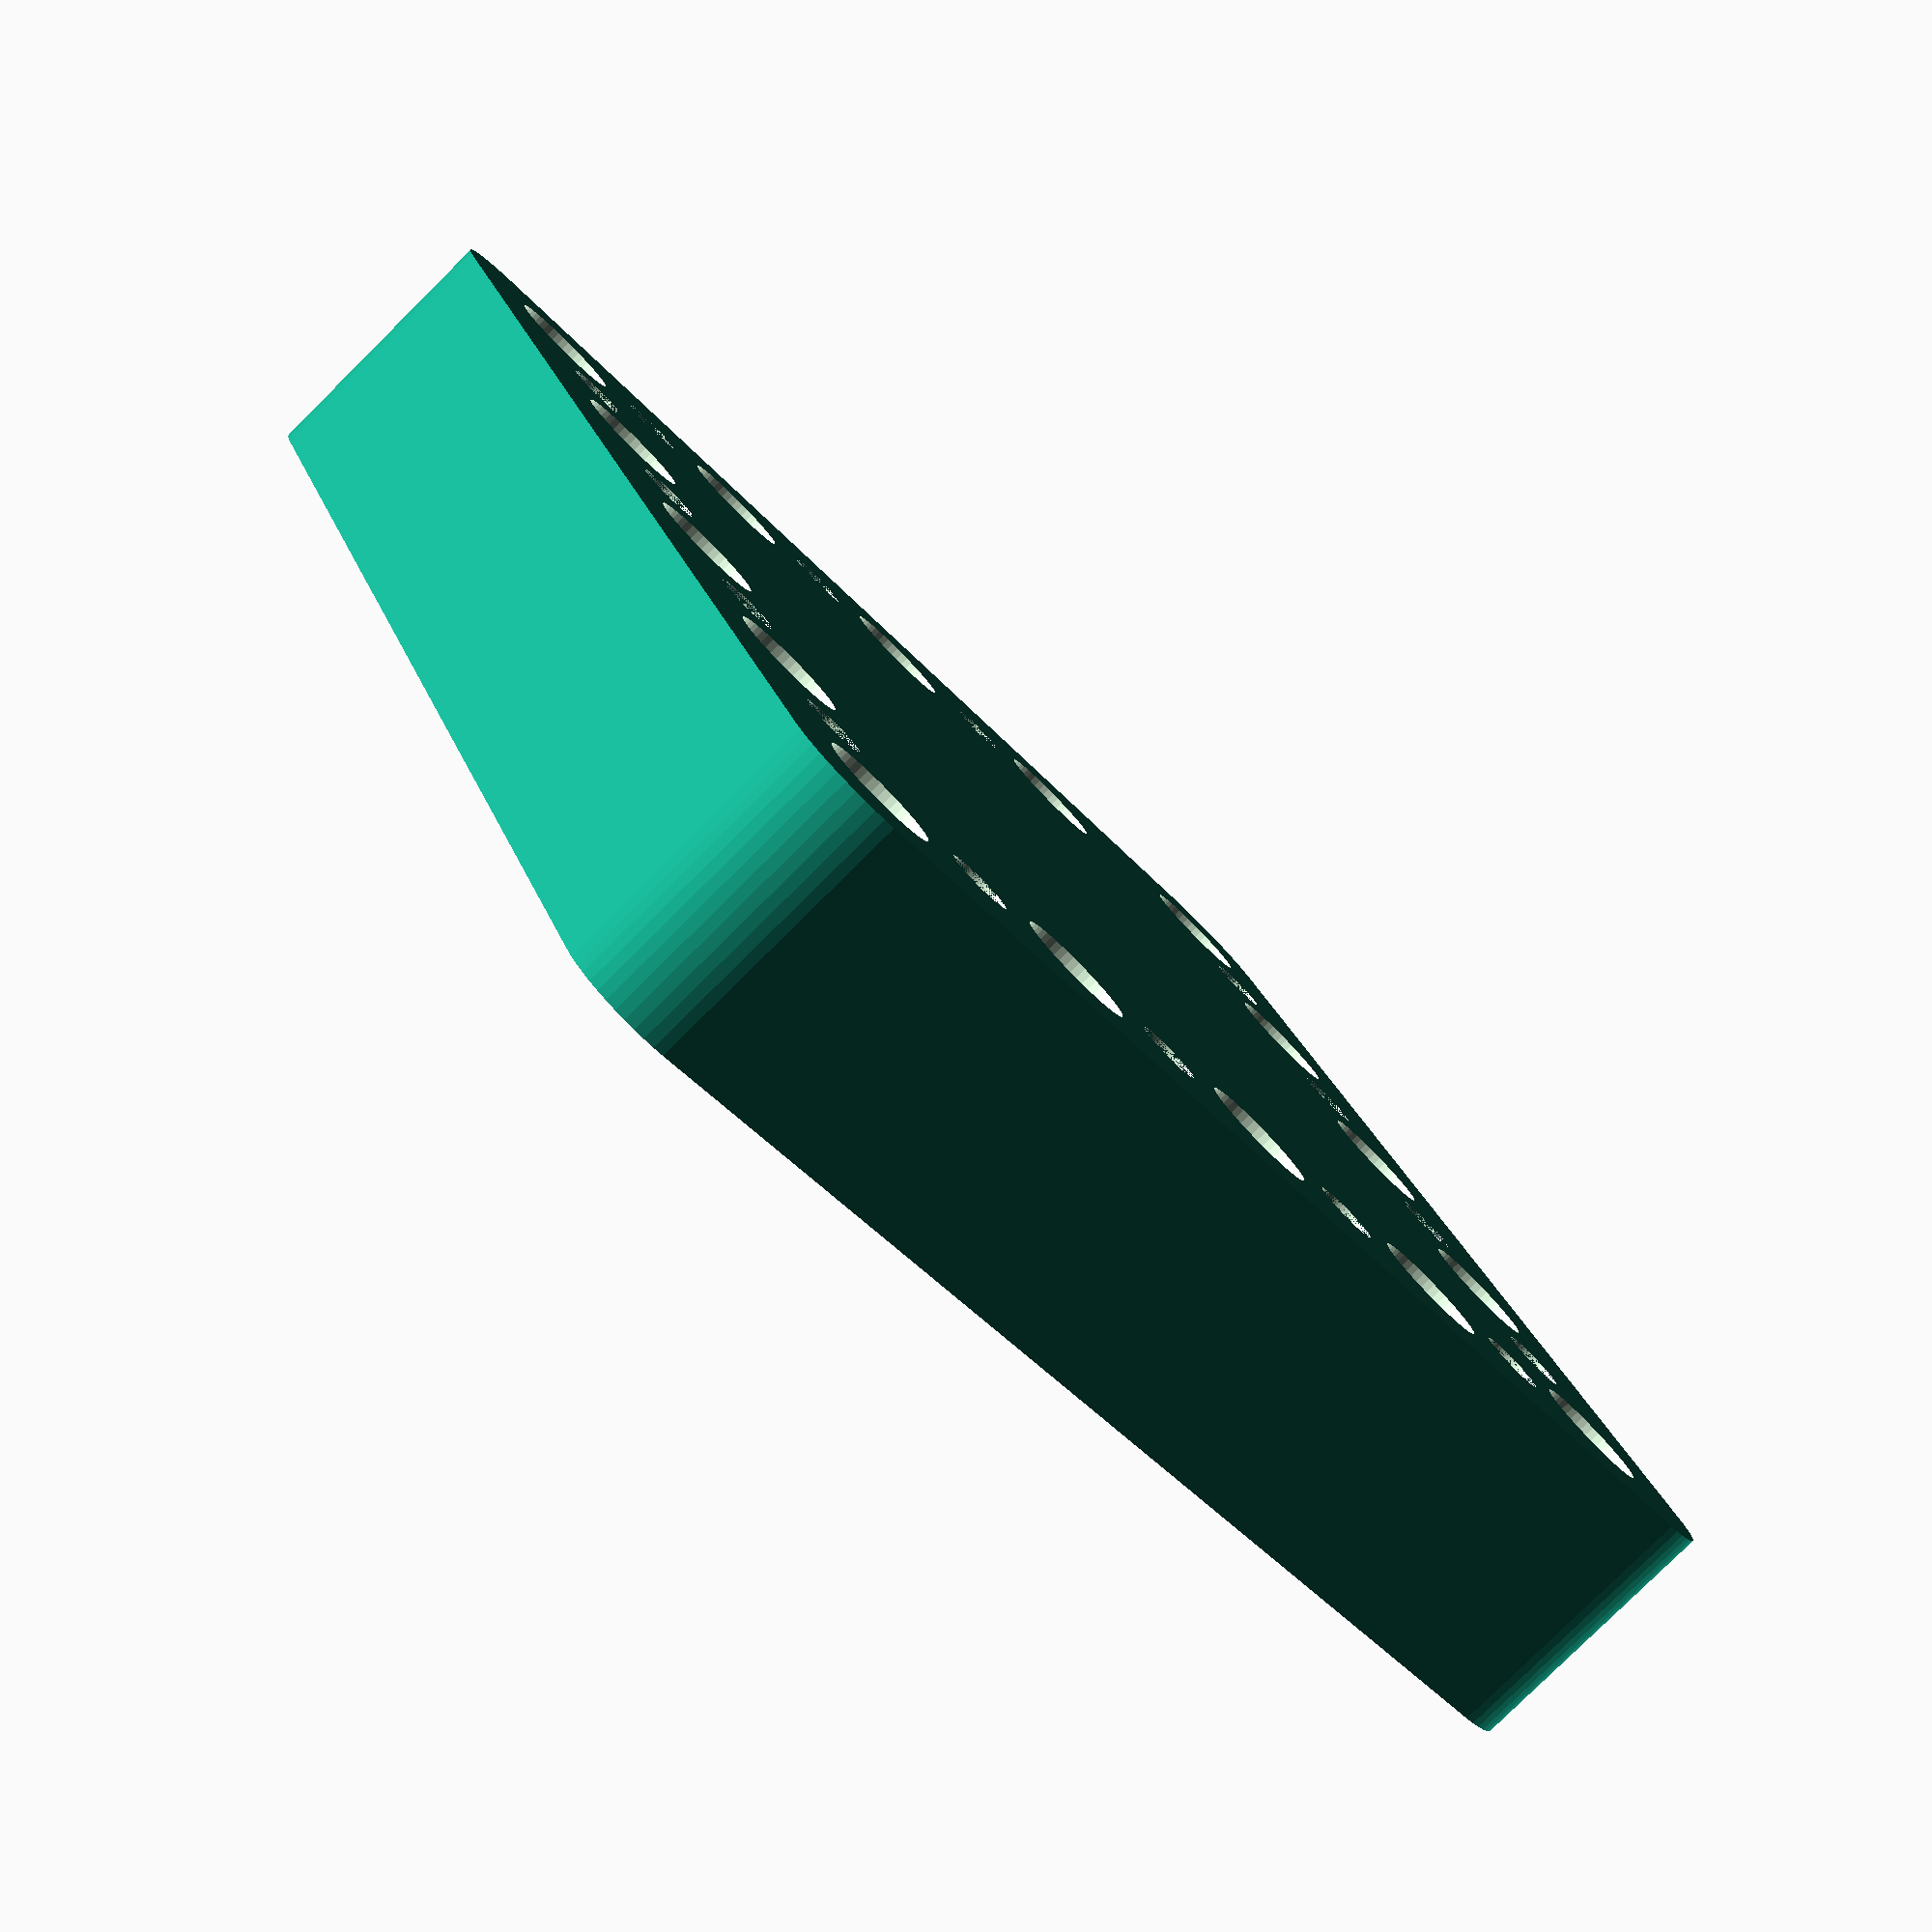
<openscad>
$fn = 50;


difference() {
	union() {
		hull() {
			translate(v = [-32.0000000000, 32.0000000000, 0]) {
				cylinder(h = 15, r = 5);
			}
			translate(v = [32.0000000000, 32.0000000000, 0]) {
				cylinder(h = 15, r = 5);
			}
			translate(v = [-32.0000000000, -32.0000000000, 0]) {
				cylinder(h = 15, r = 5);
			}
			translate(v = [32.0000000000, -32.0000000000, 0]) {
				cylinder(h = 15, r = 5);
			}
		}
	}
	union() {
		translate(v = [-30.0000000000, -30.0000000000, -100.0000000000]) {
			cylinder(h = 200, r = 3.2500000000);
		}
		translate(v = [-30.0000000000, -15.0000000000, -100.0000000000]) {
			cylinder(h = 200, r = 3.2500000000);
		}
		translate(v = [-30.0000000000, 0.0000000000, -100.0000000000]) {
			cylinder(h = 200, r = 3.2500000000);
		}
		translate(v = [-30.0000000000, 15.0000000000, -100.0000000000]) {
			cylinder(h = 200, r = 3.2500000000);
		}
		translate(v = [-30.0000000000, 30.0000000000, -100.0000000000]) {
			cylinder(h = 200, r = 3.2500000000);
		}
		translate(v = [-15.0000000000, -30.0000000000, -100.0000000000]) {
			cylinder(h = 200, r = 3.2500000000);
		}
		translate(v = [-15.0000000000, 30.0000000000, -100.0000000000]) {
			cylinder(h = 200, r = 3.2500000000);
		}
		translate(v = [0.0000000000, -30.0000000000, -100.0000000000]) {
			cylinder(h = 200, r = 3.2500000000);
		}
		translate(v = [0.0000000000, 30.0000000000, -100.0000000000]) {
			cylinder(h = 200, r = 3.2500000000);
		}
		translate(v = [15.0000000000, -30.0000000000, -100.0000000000]) {
			cylinder(h = 200, r = 3.2500000000);
		}
		translate(v = [15.0000000000, 30.0000000000, -100.0000000000]) {
			cylinder(h = 200, r = 3.2500000000);
		}
		translate(v = [30.0000000000, -30.0000000000, -100.0000000000]) {
			cylinder(h = 200, r = 3.2500000000);
		}
		translate(v = [30.0000000000, -15.0000000000, -100.0000000000]) {
			cylinder(h = 200, r = 3.2500000000);
		}
		translate(v = [30.0000000000, 0.0000000000, -100.0000000000]) {
			cylinder(h = 200, r = 3.2500000000);
		}
		translate(v = [30.0000000000, 15.0000000000, -100.0000000000]) {
			cylinder(h = 200, r = 3.2500000000);
		}
		translate(v = [30.0000000000, 30.0000000000, -100.0000000000]) {
			cylinder(h = 200, r = 3.2500000000);
		}
		translate(v = [-30.0000000000, -30.0000000000, 0]) {
			cylinder(h = 15, r = 1.8000000000);
		}
		translate(v = [-30.0000000000, -22.5000000000, 0]) {
			cylinder(h = 15, r = 1.8000000000);
		}
		translate(v = [-30.0000000000, -15.0000000000, 0]) {
			cylinder(h = 15, r = 1.8000000000);
		}
		translate(v = [-30.0000000000, -7.5000000000, 0]) {
			cylinder(h = 15, r = 1.8000000000);
		}
		translate(v = [-30.0000000000, 0.0000000000, 0]) {
			cylinder(h = 15, r = 1.8000000000);
		}
		translate(v = [-30.0000000000, 7.5000000000, 0]) {
			cylinder(h = 15, r = 1.8000000000);
		}
		translate(v = [-30.0000000000, 15.0000000000, 0]) {
			cylinder(h = 15, r = 1.8000000000);
		}
		translate(v = [-30.0000000000, 22.5000000000, 0]) {
			cylinder(h = 15, r = 1.8000000000);
		}
		translate(v = [-30.0000000000, 30.0000000000, 0]) {
			cylinder(h = 15, r = 1.8000000000);
		}
		translate(v = [-22.5000000000, -30.0000000000, 0]) {
			cylinder(h = 15, r = 1.8000000000);
		}
		translate(v = [-22.5000000000, 30.0000000000, 0]) {
			cylinder(h = 15, r = 1.8000000000);
		}
		translate(v = [-15.0000000000, -30.0000000000, 0]) {
			cylinder(h = 15, r = 1.8000000000);
		}
		translate(v = [-15.0000000000, 30.0000000000, 0]) {
			cylinder(h = 15, r = 1.8000000000);
		}
		translate(v = [-7.5000000000, -30.0000000000, 0]) {
			cylinder(h = 15, r = 1.8000000000);
		}
		translate(v = [-7.5000000000, 30.0000000000, 0]) {
			cylinder(h = 15, r = 1.8000000000);
		}
		translate(v = [0.0000000000, -30.0000000000, 0]) {
			cylinder(h = 15, r = 1.8000000000);
		}
		translate(v = [0.0000000000, 30.0000000000, 0]) {
			cylinder(h = 15, r = 1.8000000000);
		}
		translate(v = [7.5000000000, -30.0000000000, 0]) {
			cylinder(h = 15, r = 1.8000000000);
		}
		translate(v = [7.5000000000, 30.0000000000, 0]) {
			cylinder(h = 15, r = 1.8000000000);
		}
		translate(v = [15.0000000000, -30.0000000000, 0]) {
			cylinder(h = 15, r = 1.8000000000);
		}
		translate(v = [15.0000000000, 30.0000000000, 0]) {
			cylinder(h = 15, r = 1.8000000000);
		}
		translate(v = [22.5000000000, -30.0000000000, 0]) {
			cylinder(h = 15, r = 1.8000000000);
		}
		translate(v = [22.5000000000, 30.0000000000, 0]) {
			cylinder(h = 15, r = 1.8000000000);
		}
		translate(v = [30.0000000000, -30.0000000000, 0]) {
			cylinder(h = 15, r = 1.8000000000);
		}
		translate(v = [30.0000000000, -22.5000000000, 0]) {
			cylinder(h = 15, r = 1.8000000000);
		}
		translate(v = [30.0000000000, -15.0000000000, 0]) {
			cylinder(h = 15, r = 1.8000000000);
		}
		translate(v = [30.0000000000, -7.5000000000, 0]) {
			cylinder(h = 15, r = 1.8000000000);
		}
		translate(v = [30.0000000000, 0.0000000000, 0]) {
			cylinder(h = 15, r = 1.8000000000);
		}
		translate(v = [30.0000000000, 7.5000000000, 0]) {
			cylinder(h = 15, r = 1.8000000000);
		}
		translate(v = [30.0000000000, 15.0000000000, 0]) {
			cylinder(h = 15, r = 1.8000000000);
		}
		translate(v = [30.0000000000, 22.5000000000, 0]) {
			cylinder(h = 15, r = 1.8000000000);
		}
		translate(v = [30.0000000000, 30.0000000000, 0]) {
			cylinder(h = 15, r = 1.8000000000);
		}
		translate(v = [-30.0000000000, -30.0000000000, 0]) {
			cylinder(h = 15, r = 1.8000000000);
		}
		translate(v = [-30.0000000000, -22.5000000000, 0]) {
			cylinder(h = 15, r = 1.8000000000);
		}
		translate(v = [-30.0000000000, -15.0000000000, 0]) {
			cylinder(h = 15, r = 1.8000000000);
		}
		translate(v = [-30.0000000000, -7.5000000000, 0]) {
			cylinder(h = 15, r = 1.8000000000);
		}
		translate(v = [-30.0000000000, 0.0000000000, 0]) {
			cylinder(h = 15, r = 1.8000000000);
		}
		translate(v = [-30.0000000000, 7.5000000000, 0]) {
			cylinder(h = 15, r = 1.8000000000);
		}
		translate(v = [-30.0000000000, 15.0000000000, 0]) {
			cylinder(h = 15, r = 1.8000000000);
		}
		translate(v = [-30.0000000000, 22.5000000000, 0]) {
			cylinder(h = 15, r = 1.8000000000);
		}
		translate(v = [-30.0000000000, 30.0000000000, 0]) {
			cylinder(h = 15, r = 1.8000000000);
		}
		translate(v = [-22.5000000000, -30.0000000000, 0]) {
			cylinder(h = 15, r = 1.8000000000);
		}
		translate(v = [-22.5000000000, 30.0000000000, 0]) {
			cylinder(h = 15, r = 1.8000000000);
		}
		translate(v = [-15.0000000000, -30.0000000000, 0]) {
			cylinder(h = 15, r = 1.8000000000);
		}
		translate(v = [-15.0000000000, 30.0000000000, 0]) {
			cylinder(h = 15, r = 1.8000000000);
		}
		translate(v = [-7.5000000000, -30.0000000000, 0]) {
			cylinder(h = 15, r = 1.8000000000);
		}
		translate(v = [-7.5000000000, 30.0000000000, 0]) {
			cylinder(h = 15, r = 1.8000000000);
		}
		translate(v = [0.0000000000, -30.0000000000, 0]) {
			cylinder(h = 15, r = 1.8000000000);
		}
		translate(v = [0.0000000000, 30.0000000000, 0]) {
			cylinder(h = 15, r = 1.8000000000);
		}
		translate(v = [7.5000000000, -30.0000000000, 0]) {
			cylinder(h = 15, r = 1.8000000000);
		}
		translate(v = [7.5000000000, 30.0000000000, 0]) {
			cylinder(h = 15, r = 1.8000000000);
		}
		translate(v = [15.0000000000, -30.0000000000, 0]) {
			cylinder(h = 15, r = 1.8000000000);
		}
		translate(v = [15.0000000000, 30.0000000000, 0]) {
			cylinder(h = 15, r = 1.8000000000);
		}
		translate(v = [22.5000000000, -30.0000000000, 0]) {
			cylinder(h = 15, r = 1.8000000000);
		}
		translate(v = [22.5000000000, 30.0000000000, 0]) {
			cylinder(h = 15, r = 1.8000000000);
		}
		translate(v = [30.0000000000, -30.0000000000, 0]) {
			cylinder(h = 15, r = 1.8000000000);
		}
		translate(v = [30.0000000000, -22.5000000000, 0]) {
			cylinder(h = 15, r = 1.8000000000);
		}
		translate(v = [30.0000000000, -15.0000000000, 0]) {
			cylinder(h = 15, r = 1.8000000000);
		}
		translate(v = [30.0000000000, -7.5000000000, 0]) {
			cylinder(h = 15, r = 1.8000000000);
		}
		translate(v = [30.0000000000, 0.0000000000, 0]) {
			cylinder(h = 15, r = 1.8000000000);
		}
		translate(v = [30.0000000000, 7.5000000000, 0]) {
			cylinder(h = 15, r = 1.8000000000);
		}
		translate(v = [30.0000000000, 15.0000000000, 0]) {
			cylinder(h = 15, r = 1.8000000000);
		}
		translate(v = [30.0000000000, 22.5000000000, 0]) {
			cylinder(h = 15, r = 1.8000000000);
		}
		translate(v = [30.0000000000, 30.0000000000, 0]) {
			cylinder(h = 15, r = 1.8000000000);
		}
		translate(v = [-30.0000000000, -30.0000000000, 0]) {
			cylinder(h = 15, r = 1.8000000000);
		}
		translate(v = [-30.0000000000, -22.5000000000, 0]) {
			cylinder(h = 15, r = 1.8000000000);
		}
		translate(v = [-30.0000000000, -15.0000000000, 0]) {
			cylinder(h = 15, r = 1.8000000000);
		}
		translate(v = [-30.0000000000, -7.5000000000, 0]) {
			cylinder(h = 15, r = 1.8000000000);
		}
		translate(v = [-30.0000000000, 0.0000000000, 0]) {
			cylinder(h = 15, r = 1.8000000000);
		}
		translate(v = [-30.0000000000, 7.5000000000, 0]) {
			cylinder(h = 15, r = 1.8000000000);
		}
		translate(v = [-30.0000000000, 15.0000000000, 0]) {
			cylinder(h = 15, r = 1.8000000000);
		}
		translate(v = [-30.0000000000, 22.5000000000, 0]) {
			cylinder(h = 15, r = 1.8000000000);
		}
		translate(v = [-30.0000000000, 30.0000000000, 0]) {
			cylinder(h = 15, r = 1.8000000000);
		}
		translate(v = [-22.5000000000, -30.0000000000, 0]) {
			cylinder(h = 15, r = 1.8000000000);
		}
		translate(v = [-22.5000000000, 30.0000000000, 0]) {
			cylinder(h = 15, r = 1.8000000000);
		}
		translate(v = [-15.0000000000, -30.0000000000, 0]) {
			cylinder(h = 15, r = 1.8000000000);
		}
		translate(v = [-15.0000000000, 30.0000000000, 0]) {
			cylinder(h = 15, r = 1.8000000000);
		}
		translate(v = [-7.5000000000, -30.0000000000, 0]) {
			cylinder(h = 15, r = 1.8000000000);
		}
		translate(v = [-7.5000000000, 30.0000000000, 0]) {
			cylinder(h = 15, r = 1.8000000000);
		}
		translate(v = [0.0000000000, -30.0000000000, 0]) {
			cylinder(h = 15, r = 1.8000000000);
		}
		translate(v = [0.0000000000, 30.0000000000, 0]) {
			cylinder(h = 15, r = 1.8000000000);
		}
		translate(v = [7.5000000000, -30.0000000000, 0]) {
			cylinder(h = 15, r = 1.8000000000);
		}
		translate(v = [7.5000000000, 30.0000000000, 0]) {
			cylinder(h = 15, r = 1.8000000000);
		}
		translate(v = [15.0000000000, -30.0000000000, 0]) {
			cylinder(h = 15, r = 1.8000000000);
		}
		translate(v = [15.0000000000, 30.0000000000, 0]) {
			cylinder(h = 15, r = 1.8000000000);
		}
		translate(v = [22.5000000000, -30.0000000000, 0]) {
			cylinder(h = 15, r = 1.8000000000);
		}
		translate(v = [22.5000000000, 30.0000000000, 0]) {
			cylinder(h = 15, r = 1.8000000000);
		}
		translate(v = [30.0000000000, -30.0000000000, 0]) {
			cylinder(h = 15, r = 1.8000000000);
		}
		translate(v = [30.0000000000, -22.5000000000, 0]) {
			cylinder(h = 15, r = 1.8000000000);
		}
		translate(v = [30.0000000000, -15.0000000000, 0]) {
			cylinder(h = 15, r = 1.8000000000);
		}
		translate(v = [30.0000000000, -7.5000000000, 0]) {
			cylinder(h = 15, r = 1.8000000000);
		}
		translate(v = [30.0000000000, 0.0000000000, 0]) {
			cylinder(h = 15, r = 1.8000000000);
		}
		translate(v = [30.0000000000, 7.5000000000, 0]) {
			cylinder(h = 15, r = 1.8000000000);
		}
		translate(v = [30.0000000000, 15.0000000000, 0]) {
			cylinder(h = 15, r = 1.8000000000);
		}
		translate(v = [30.0000000000, 22.5000000000, 0]) {
			cylinder(h = 15, r = 1.8000000000);
		}
		translate(v = [30.0000000000, 30.0000000000, 0]) {
			cylinder(h = 15, r = 1.8000000000);
		}
	}
}
</openscad>
<views>
elev=260.9 azim=206.7 roll=45.3 proj=p view=solid
</views>
